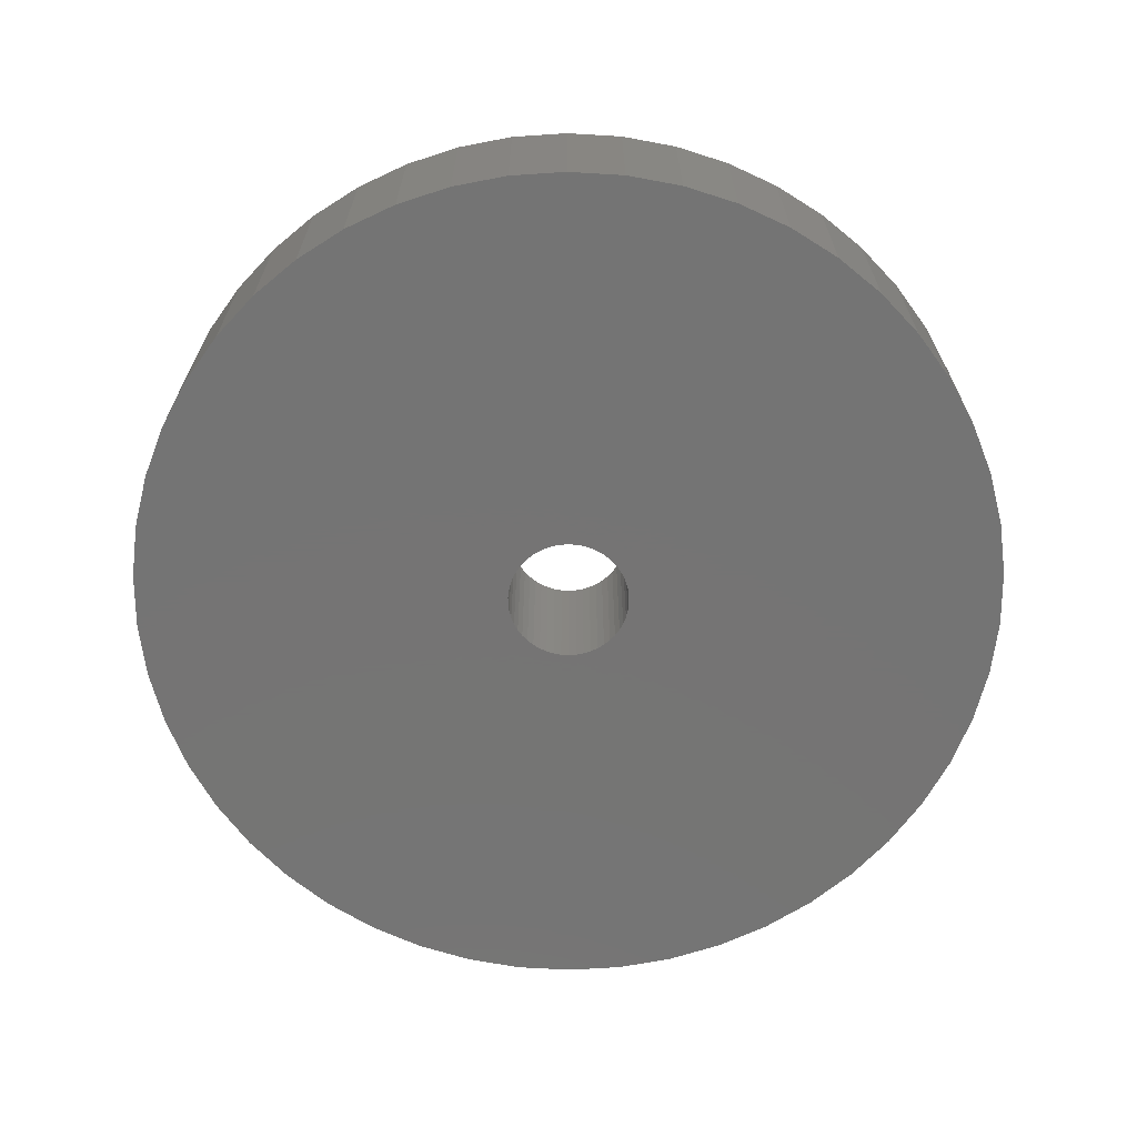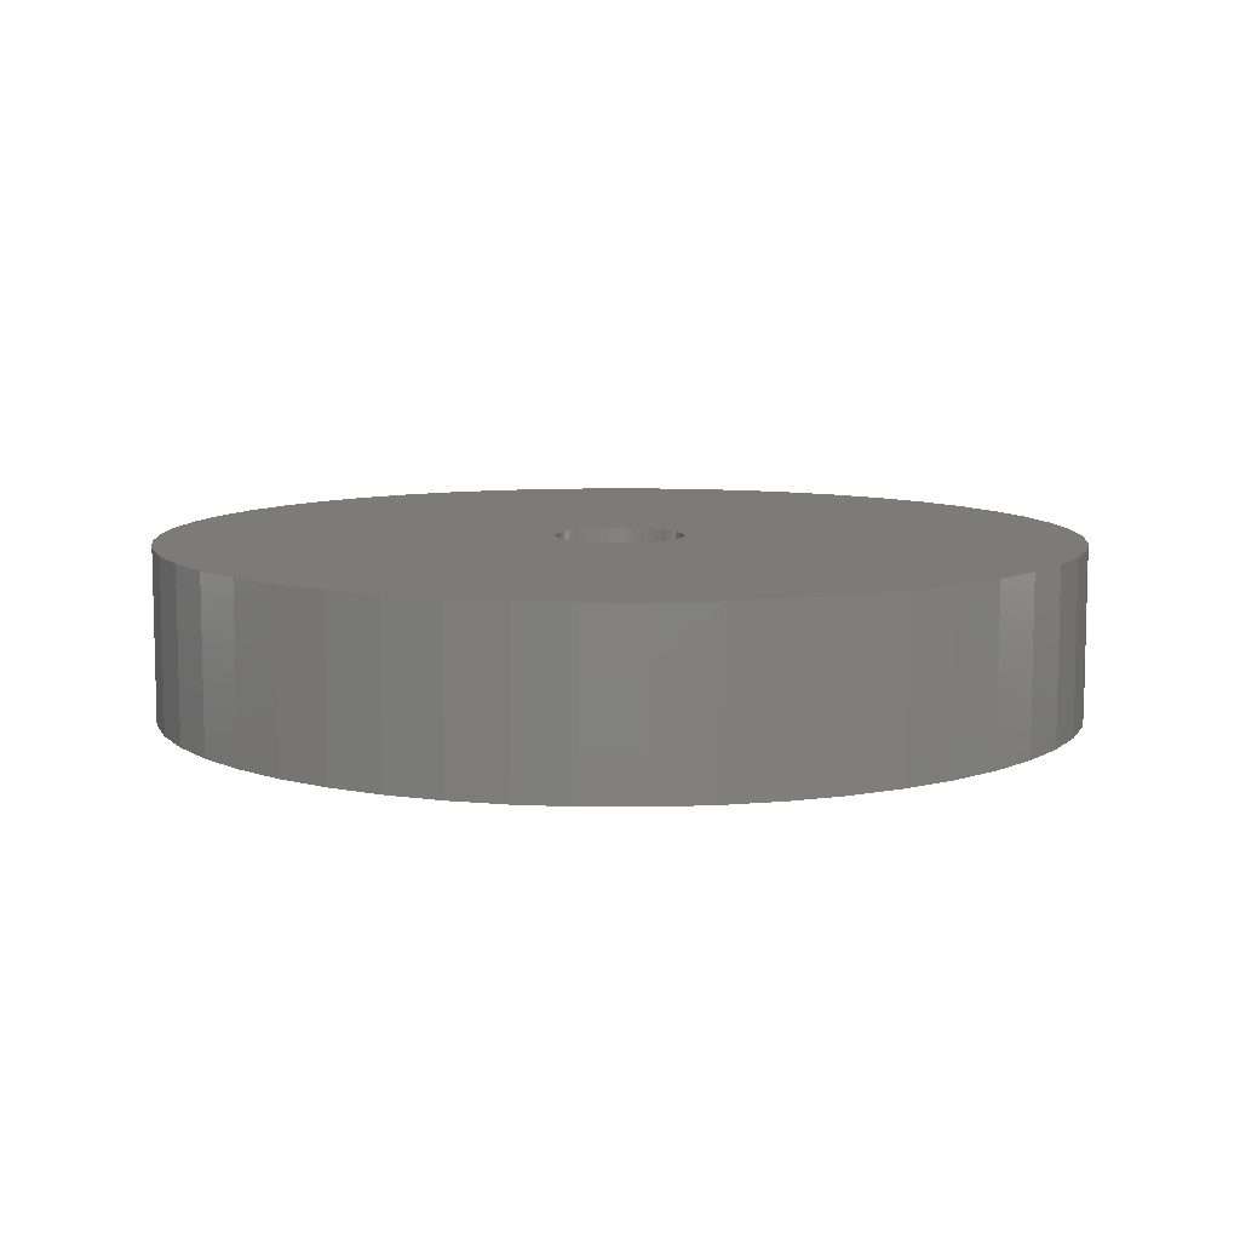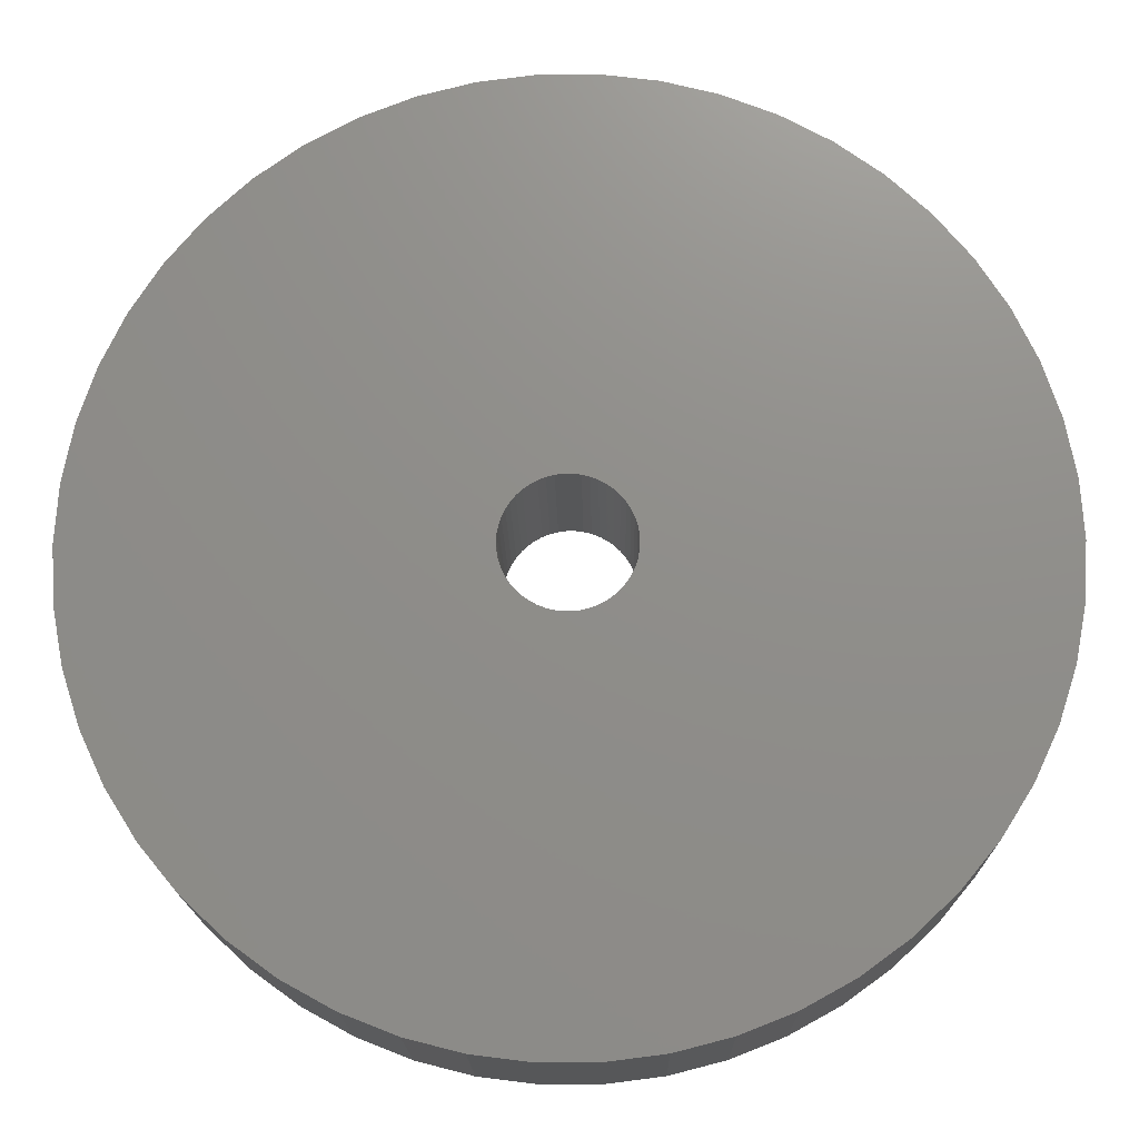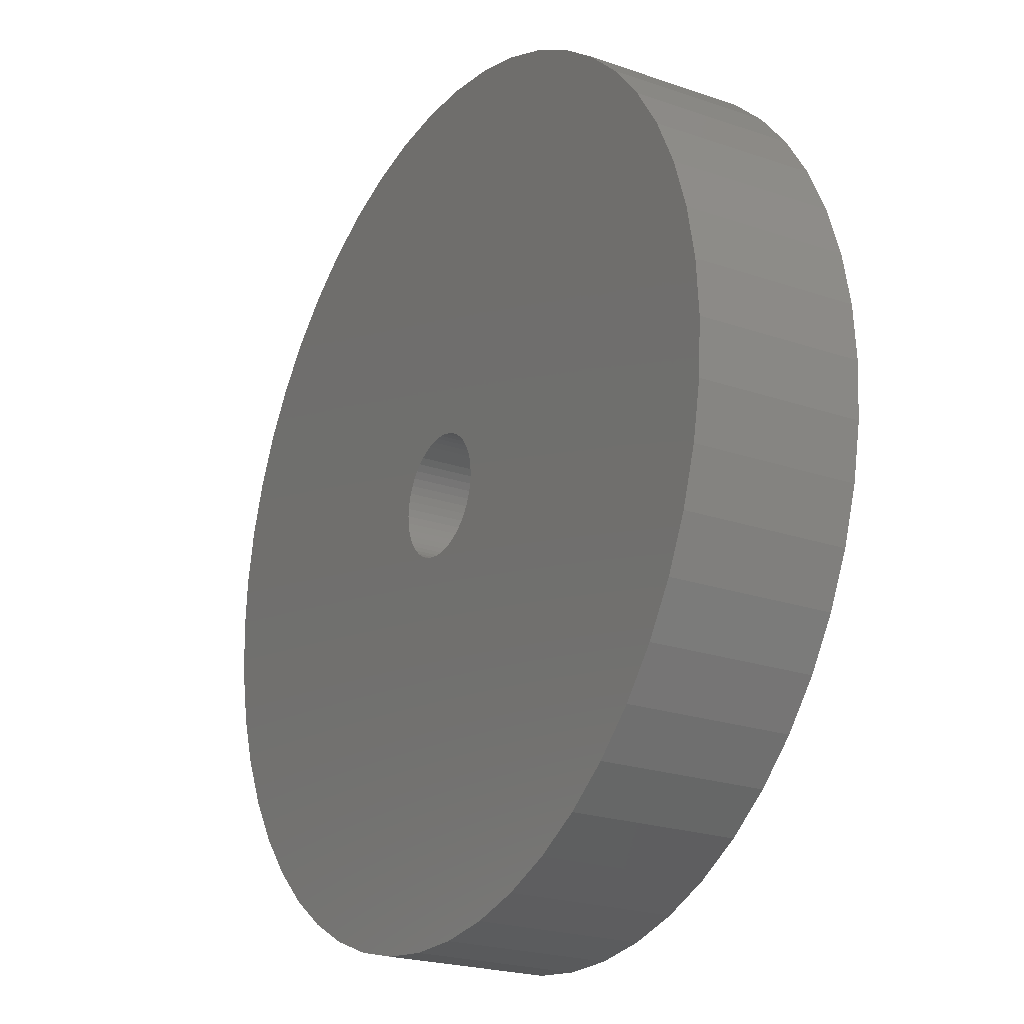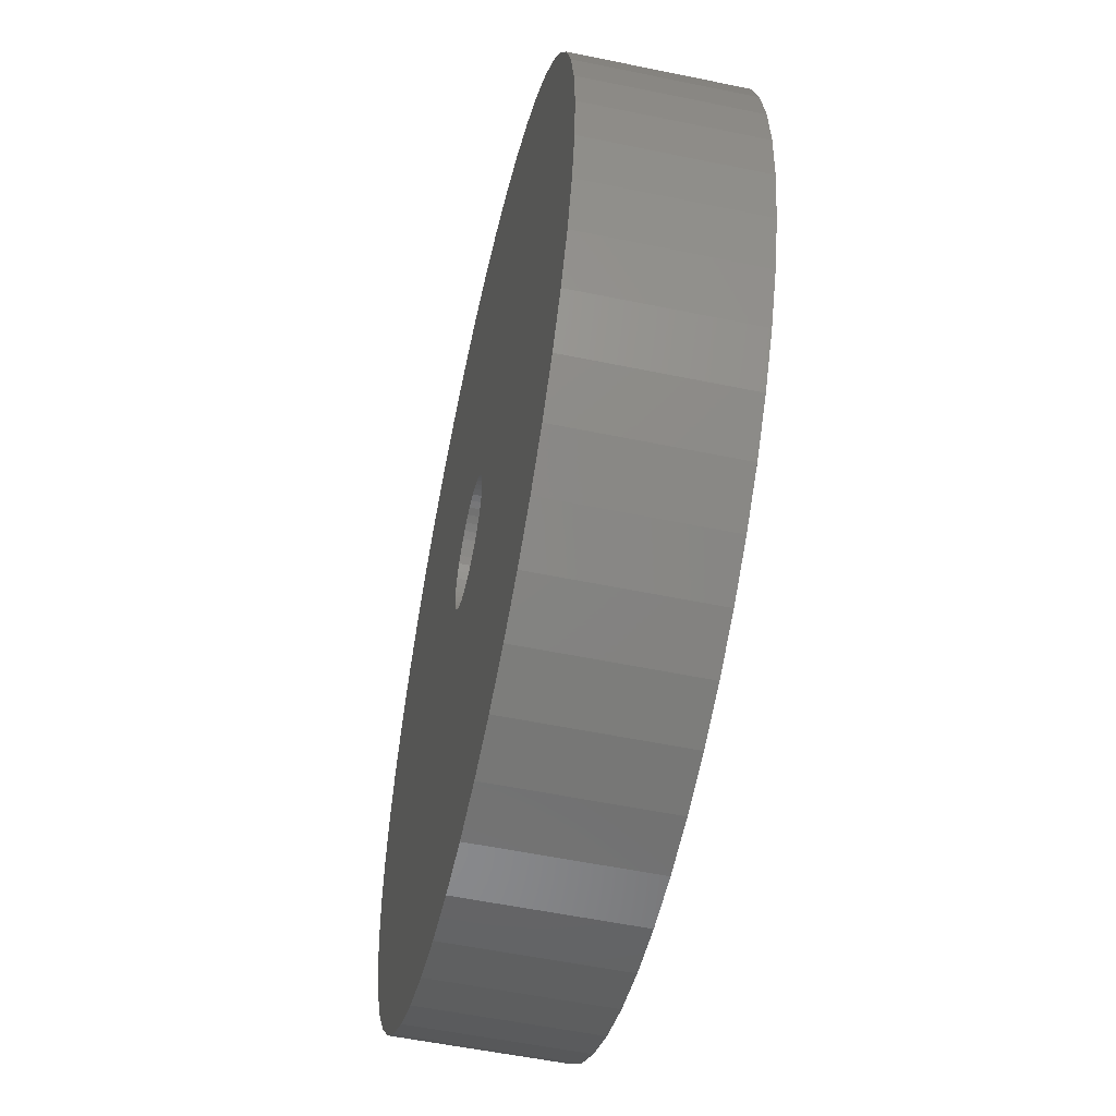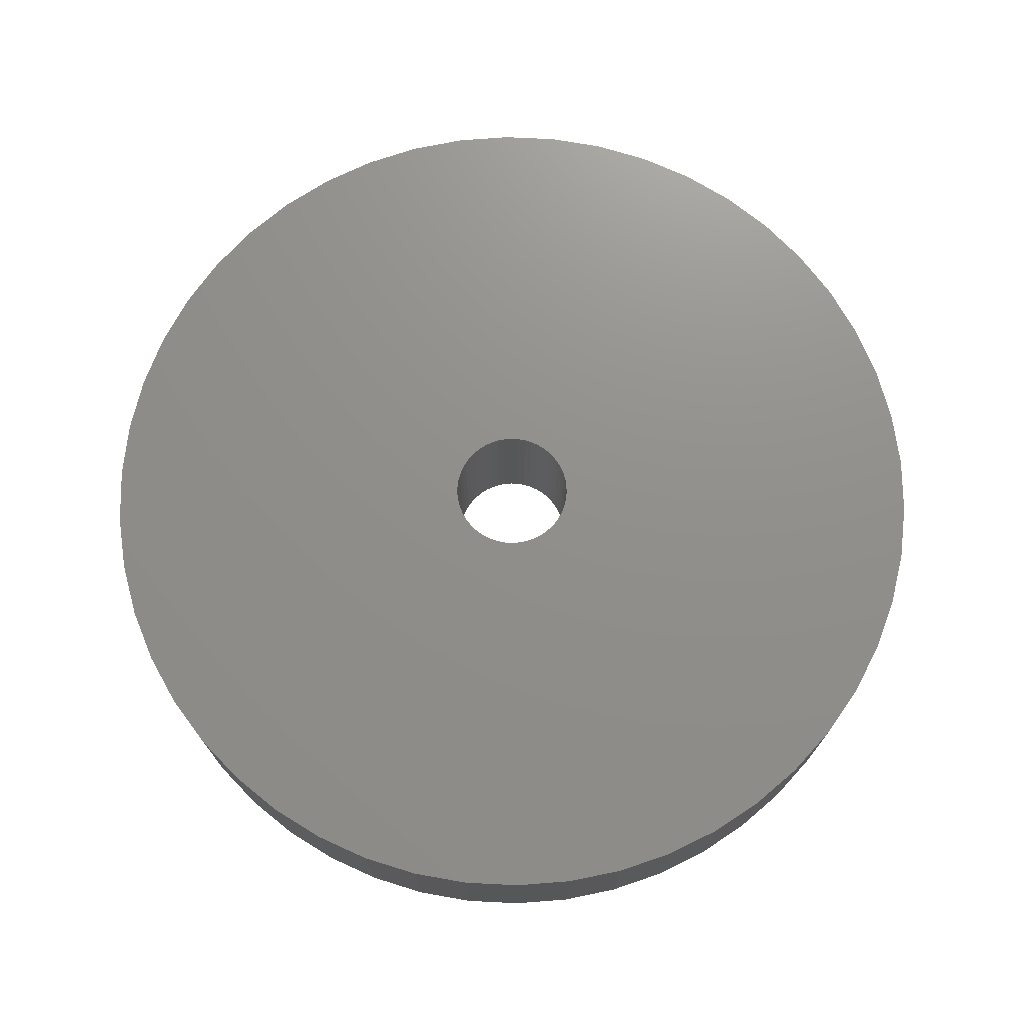
<metadata>
{"format":"stl","ext":"stl","renderer":"f3d","projection":"perspective","resolution":1024,"background":"white","views":[{"elev":-66.8,"azim":11.0,"up":"+Z"},{"elev":8.8,"azim":65.4,"up":"+Z"},{"elev":-16.7,"azim":-179.1,"up":"+Y"},{"elev":-22.6,"azim":59.3,"up":"+Y"},{"elev":-55.2,"azim":-102.3,"up":"+Y"},{"elev":72.8,"azim":89.2,"up":"+Z"}]}
</metadata>
<code>
# stl→obj: 200 verts, 400 faces
v 21.5 0 4
v 21.33 2.695 -4
v 21.33 2.695 4
v 21.5 0 -4
v -21.5 0 -4
v -21.33 2.695 4
v -21.33 2.695 -4
v -21.5 0 4
v 1.35 21.46 -4
v -1.35 21.46 4
v 1.35 21.46 4
v -1.35 21.46 -4
v -1.35 -21.46 -4
v 1.35 -21.46 4
v -1.35 -21.46 4
v 1.35 -21.46 -4
v 15.67 14.72 -4
v 13.7 16.57 4
v 15.67 14.72 4
v 13.7 16.57 -4
v -13.7 16.57 -4
v -15.67 14.72 4
v -13.7 16.57 4
v -15.67 14.72 -4
v -6.644 20.45 -4
v -9.154 19.45 4
v -6.644 20.45 4
v -9.154 19.45 -4
v 19.99 7.915 4
v 18.84 10.36 -4
v 18.84 10.36 4
v 19.99 7.915 -4
v 17.39 12.64 -4
v 17.39 12.64 4
v 9.154 19.45 -4
v 6.644 20.45 4
v 9.154 19.45 4
v 6.644 20.45 -4
v 11.52 18.15 -4
v 11.52 18.15 4
v -19.99 7.915 -4
v -18.84 10.36 4
v -18.84 10.36 -4
v -19.99 7.915 4
v -17.39 12.64 -4
v -17.39 12.64 4
v -20.82 5.347 -4
v -20.82 5.347 4
v -4.029 21.12 -4
v -4.029 21.12 4
v 4.029 -21.12 4
v 4.029 -21.12 -4
v 20.82 5.347 4
v 20.82 5.347 -4
v 4.029 21.12 4
v 4.029 21.12 -4
v 3 0 4
v 2.976 0.376 4
v 21.33 -2.695 4
v 2.906 0.7461 4
v 2.976 -0.376 4
v 2.789 1.104 4
v 20.82 -5.347 4
v 2.629 1.445 4
v 2.906 -0.7461 4
v 2.427 1.763 4
v 19.99 -7.915 4
v 2.187 2.054 4
v 2.789 -1.104 4
v 1.912 2.312 4
v 18.84 -10.36 4
v 1.607 2.533 4
v 2.629 -1.445 4
v 1.277 2.714 4
v 17.39 -12.64 4
v 0.9271 2.853 4
v 2.427 -1.763 4
v 15.67 -14.72 4
v 0.5621 2.947 4
v 0.1884 2.994 4
v -0.1884 2.994 4
v -0.5621 2.947 4
v -0.9271 2.853 4
v -1.277 2.714 4
v -1.607 2.533 4
v -11.52 18.15 4
v -1.912 2.312 4
v -2.187 2.054 4
v -2.427 1.763 4
v 2.187 -2.054 4
v 13.7 -16.57 4
v 1.912 -2.312 4
v 11.52 -18.15 4
v 1.607 -2.533 4
v 9.154 -19.45 4
v 1.277 -2.714 4
v 6.644 -20.45 4
v 0.9271 -2.853 4
v 0.5621 -2.947 4
v 0.1884 -2.994 4
v -0.1884 -2.994 4
v -0.5621 -2.947 4
v -4.029 -21.12 4
v -0.9271 -2.853 4
v -6.644 -20.45 4
v -1.277 -2.714 4
v -9.154 -19.45 4
v -1.607 -2.533 4
v -11.52 -18.15 4
v -1.912 -2.312 4
v -13.7 -16.57 4
v -2.187 -2.054 4
v -15.67 -14.72 4
v -2.427 -1.763 4
v -17.39 -12.64 4
v -2.629 -1.445 4
v -18.84 -10.36 4
v -2.789 -1.104 4
v -19.99 -7.915 4
v -2.906 -0.7461 4
v -20.82 -5.347 4
v -2.976 -0.376 4
v -21.33 -2.695 4
v -3 0 4
v -2.629 1.445 4
v -2.789 1.104 4
v -2.906 0.7461 4
v -2.976 0.376 4
v -11.52 18.15 -4
v 21.33 -2.695 -4
v 17.39 -12.64 -4
v 15.67 -14.72 -4
v 20.82 -5.347 -4
v 19.99 -7.915 -4
v -18.84 -10.36 -4
v -19.99 -7.915 -4
v 3 0 -4
v 2.976 -0.376 -4
v 2.906 -0.7461 -4
v 2.976 0.376 -4
v 2.789 -1.104 -4
v 18.84 -10.36 -4
v 2.629 -1.445 -4
v 2.906 0.7461 -4
v 2.427 -1.763 -4
v 2.187 -2.054 -4
v 13.7 -16.57 -4
v 2.789 1.104 -4
v 1.912 -2.312 -4
v 11.52 -18.15 -4
v 1.607 -2.533 -4
v 9.154 -19.45 -4
v 2.629 1.445 -4
v 1.277 -2.714 -4
v 6.644 -20.45 -4
v 0.9271 -2.853 -4
v 2.427 1.763 -4
v 0.5621 -2.947 -4
v 0.1884 -2.994 -4
v -0.1884 -2.994 -4
v -0.5621 -2.947 -4
v -4.029 -21.12 -4
v -0.9271 -2.853 -4
v -6.644 -20.45 -4
v -1.277 -2.714 -4
v -9.154 -19.45 -4
v -1.607 -2.533 -4
v -11.52 -18.15 -4
v -1.912 -2.312 -4
v -13.7 -16.57 -4
v -2.187 -2.054 -4
v -15.67 -14.72 -4
v -2.427 -1.763 -4
v 2.187 2.054 -4
v 1.912 2.312 -4
v 1.607 2.533 -4
v 1.277 2.714 -4
v 0.9271 2.853 -4
v 0.5621 2.947 -4
v 0.1884 2.994 -4
v -0.1884 2.994 -4
v -0.5621 2.947 -4
v -0.9271 2.853 -4
v -1.277 2.714 -4
v -1.607 2.533 -4
v -1.912 2.312 -4
v -2.187 2.054 -4
v -2.427 1.763 -4
v -2.629 1.445 -4
v -2.789 1.104 -4
v -2.906 0.7461 -4
v -2.976 0.376 -4
v -3 0 -4
v -17.39 -12.64 -4
v -2.629 -1.445 -4
v -2.789 -1.104 -4
v -2.906 -0.7461 -4
v -20.82 -5.347 -4
v -2.976 -0.376 -4
v -21.33 -2.695 -4
f 1 2 3
f 2 1 4
f 5 6 7
f 6 5 8
f 9 10 11
f 10 9 12
f 13 14 15
f 14 13 16
f 17 18 19
f 18 17 20
f 21 22 23
f 22 21 24
f 25 26 27
f 26 25 28
f 29 30 31
f 30 29 32
f 31 33 34
f 33 31 30
f 35 36 37
f 36 35 38
f 39 37 40
f 37 39 35
f 41 42 43
f 42 41 44
f 45 22 24
f 22 45 46
f 47 44 41
f 44 47 48
f 49 27 50
f 27 49 25
f 16 51 14
f 51 16 52
f 53 32 29
f 32 53 54
f 3 54 53
f 54 3 2
f 34 17 19
f 17 34 33
f 38 55 36
f 55 38 56
f 56 11 55
f 11 56 9
f 20 40 18
f 40 20 39
f 43 46 45
f 46 43 42
f 7 48 47
f 48 7 6
f 57 1 3
f 58 3 53
f 1 57 59
f 60 53 29
f 61 59 57
f 62 29 31
f 59 61 63
f 64 31 34
f 65 63 61
f 66 34 19
f 63 65 67
f 68 19 18
f 69 67 65
f 70 18 40
f 67 69 71
f 72 40 37
f 73 71 69
f 74 37 36
f 71 73 75
f 76 36 55
f 77 75 73
f 75 77 78
f 3 58 57
f 53 60 58
f 29 62 60
f 31 64 62
f 34 66 64
f 19 68 66
f 18 70 68
f 40 72 70
f 79 55 11
f 37 74 72
f 36 76 74
f 55 79 76
f 11 80 79
f 11 81 80
f 10 81 11
f 81 10 82
f 50 82 10
f 82 50 83
f 27 83 50
f 83 27 84
f 26 84 27
f 84 26 85
f 86 85 26
f 85 86 87
f 23 87 86
f 87 23 88
f 88 22 89
f 22 88 23
f 90 78 77
f 78 90 91
f 92 91 90
f 91 92 93
f 94 93 92
f 93 94 95
f 96 95 94
f 95 96 97
f 98 97 96
f 97 98 51
f 99 51 98
f 51 99 14
f 100 14 99
f 101 14 100
f 15 101 102
f 103 102 104
f 105 104 106
f 101 15 14
f 107 106 108
f 109 108 110
f 111 110 112
f 113 112 114
f 115 114 116
f 117 116 118
f 119 118 120
f 121 120 122
f 102 103 15
f 123 122 124
f 46 89 22
f 89 46 125
f 104 105 103
f 42 125 46
f 106 107 105
f 125 42 126
f 108 109 107
f 44 126 42
f 110 111 109
f 126 44 127
f 112 113 111
f 48 127 44
f 114 115 113
f 127 48 128
f 116 117 115
f 6 128 48
f 118 119 117
f 128 6 124
f 120 121 119
f 8 124 6
f 122 123 121
f 124 8 123
f 28 86 26
f 86 28 129
f 129 23 86
f 23 129 21
f 12 50 10
f 50 12 49
f 59 4 1
f 4 59 130
f 78 131 75
f 131 78 132
f 67 133 63
f 133 67 134
f 63 130 59
f 130 63 133
f 135 119 136
f 119 135 117
f 137 4 130
f 138 130 133
f 4 137 2
f 139 133 134
f 140 2 137
f 141 134 142
f 2 140 54
f 143 142 131
f 144 54 140
f 145 131 132
f 54 144 32
f 146 132 147
f 148 32 144
f 149 147 150
f 32 148 30
f 151 150 152
f 153 30 148
f 154 152 155
f 30 153 33
f 156 155 52
f 157 33 153
f 33 157 17
f 130 138 137
f 133 139 138
f 134 141 139
f 142 143 141
f 131 145 143
f 132 146 145
f 147 149 146
f 150 151 149
f 158 52 16
f 152 154 151
f 155 156 154
f 52 158 156
f 16 159 158
f 16 160 159
f 13 160 16
f 160 13 161
f 162 161 13
f 161 162 163
f 164 163 162
f 163 164 165
f 166 165 164
f 165 166 167
f 168 167 166
f 167 168 169
f 170 169 168
f 169 170 171
f 171 172 173
f 172 171 170
f 174 17 157
f 17 174 20
f 175 20 174
f 20 175 39
f 176 39 175
f 39 176 35
f 177 35 176
f 35 177 38
f 178 38 177
f 38 178 56
f 179 56 178
f 56 179 9
f 180 9 179
f 181 9 180
f 12 181 182
f 49 182 183
f 25 183 184
f 181 12 9
f 28 184 185
f 129 185 186
f 21 186 187
f 24 187 188
f 45 188 189
f 43 189 190
f 41 190 191
f 47 191 192
f 182 49 12
f 7 192 193
f 194 173 172
f 173 194 195
f 183 25 49
f 135 195 194
f 184 28 25
f 195 135 196
f 185 129 28
f 136 196 135
f 186 21 129
f 196 136 197
f 187 24 21
f 198 197 136
f 188 45 24
f 197 198 199
f 189 43 45
f 200 199 198
f 190 41 43
f 199 200 193
f 191 47 41
f 5 193 200
f 192 7 47
f 193 5 7
f 152 93 95
f 93 152 150
f 147 78 91
f 78 147 132
f 75 142 71
f 142 75 131
f 136 121 198
f 121 136 119
f 155 95 97
f 95 155 152
f 52 97 51
f 97 52 155
f 71 134 67
f 134 71 142
f 162 15 103
f 15 162 13
f 166 105 107
f 105 166 164
f 164 103 105
f 103 164 162
f 172 115 194
f 115 172 113
f 172 111 113
f 111 172 170
f 198 123 200
f 123 198 121
f 200 8 5
f 8 200 123
f 150 91 93
f 91 150 147
f 194 117 135
f 117 194 115
f 168 107 109
f 107 168 166
f 170 109 111
f 109 170 168
f 127 190 126
f 190 127 191
f 153 66 157
f 66 153 64
f 178 74 76
f 74 178 177
f 184 83 84
f 83 184 183
f 126 189 125
f 189 126 190
f 139 61 138
f 61 139 65
f 175 68 70
f 68 175 174
f 180 79 80
f 79 180 179
f 176 70 72
f 70 176 175
f 128 191 127
f 191 128 192
f 89 187 88
f 187 89 188
f 183 82 83
f 82 183 182
f 187 87 88
f 87 187 186
f 137 58 140
f 58 137 57
f 157 68 174
f 68 157 66
f 181 80 81
f 80 181 180
f 179 76 79
f 76 179 178
f 177 72 74
f 72 177 176
f 124 192 128
f 192 124 193
f 125 188 89
f 188 125 189
f 182 81 82
f 81 182 181
f 186 85 87
f 85 186 185
f 185 84 85
f 84 185 184
f 138 57 137
f 57 138 61
f 158 100 99
f 100 158 159
f 148 64 153
f 64 148 62
f 144 62 148
f 62 144 60
f 140 60 144
f 60 140 58
f 143 69 141
f 69 143 73
f 141 65 139
f 65 141 69
f 146 92 90
f 92 146 149
f 146 77 145
f 77 146 90
f 161 104 102
f 104 161 163
f 160 102 101
f 102 160 161
f 122 193 124
f 193 122 199
f 120 199 122
f 199 120 197
f 116 196 118
f 196 116 195
f 169 112 110
f 112 169 171
f 154 98 96
f 98 154 156
f 156 99 98
f 99 156 158
f 149 94 92
f 94 149 151
f 151 96 94
f 96 151 154
f 145 73 143
f 73 145 77
f 167 110 108
f 110 167 169
f 159 101 100
f 101 159 160
f 165 108 106
f 108 165 167
f 118 197 120
f 197 118 196
f 112 173 114
f 173 112 171
f 114 195 116
f 195 114 173
f 163 106 104
f 106 163 165

</code>
